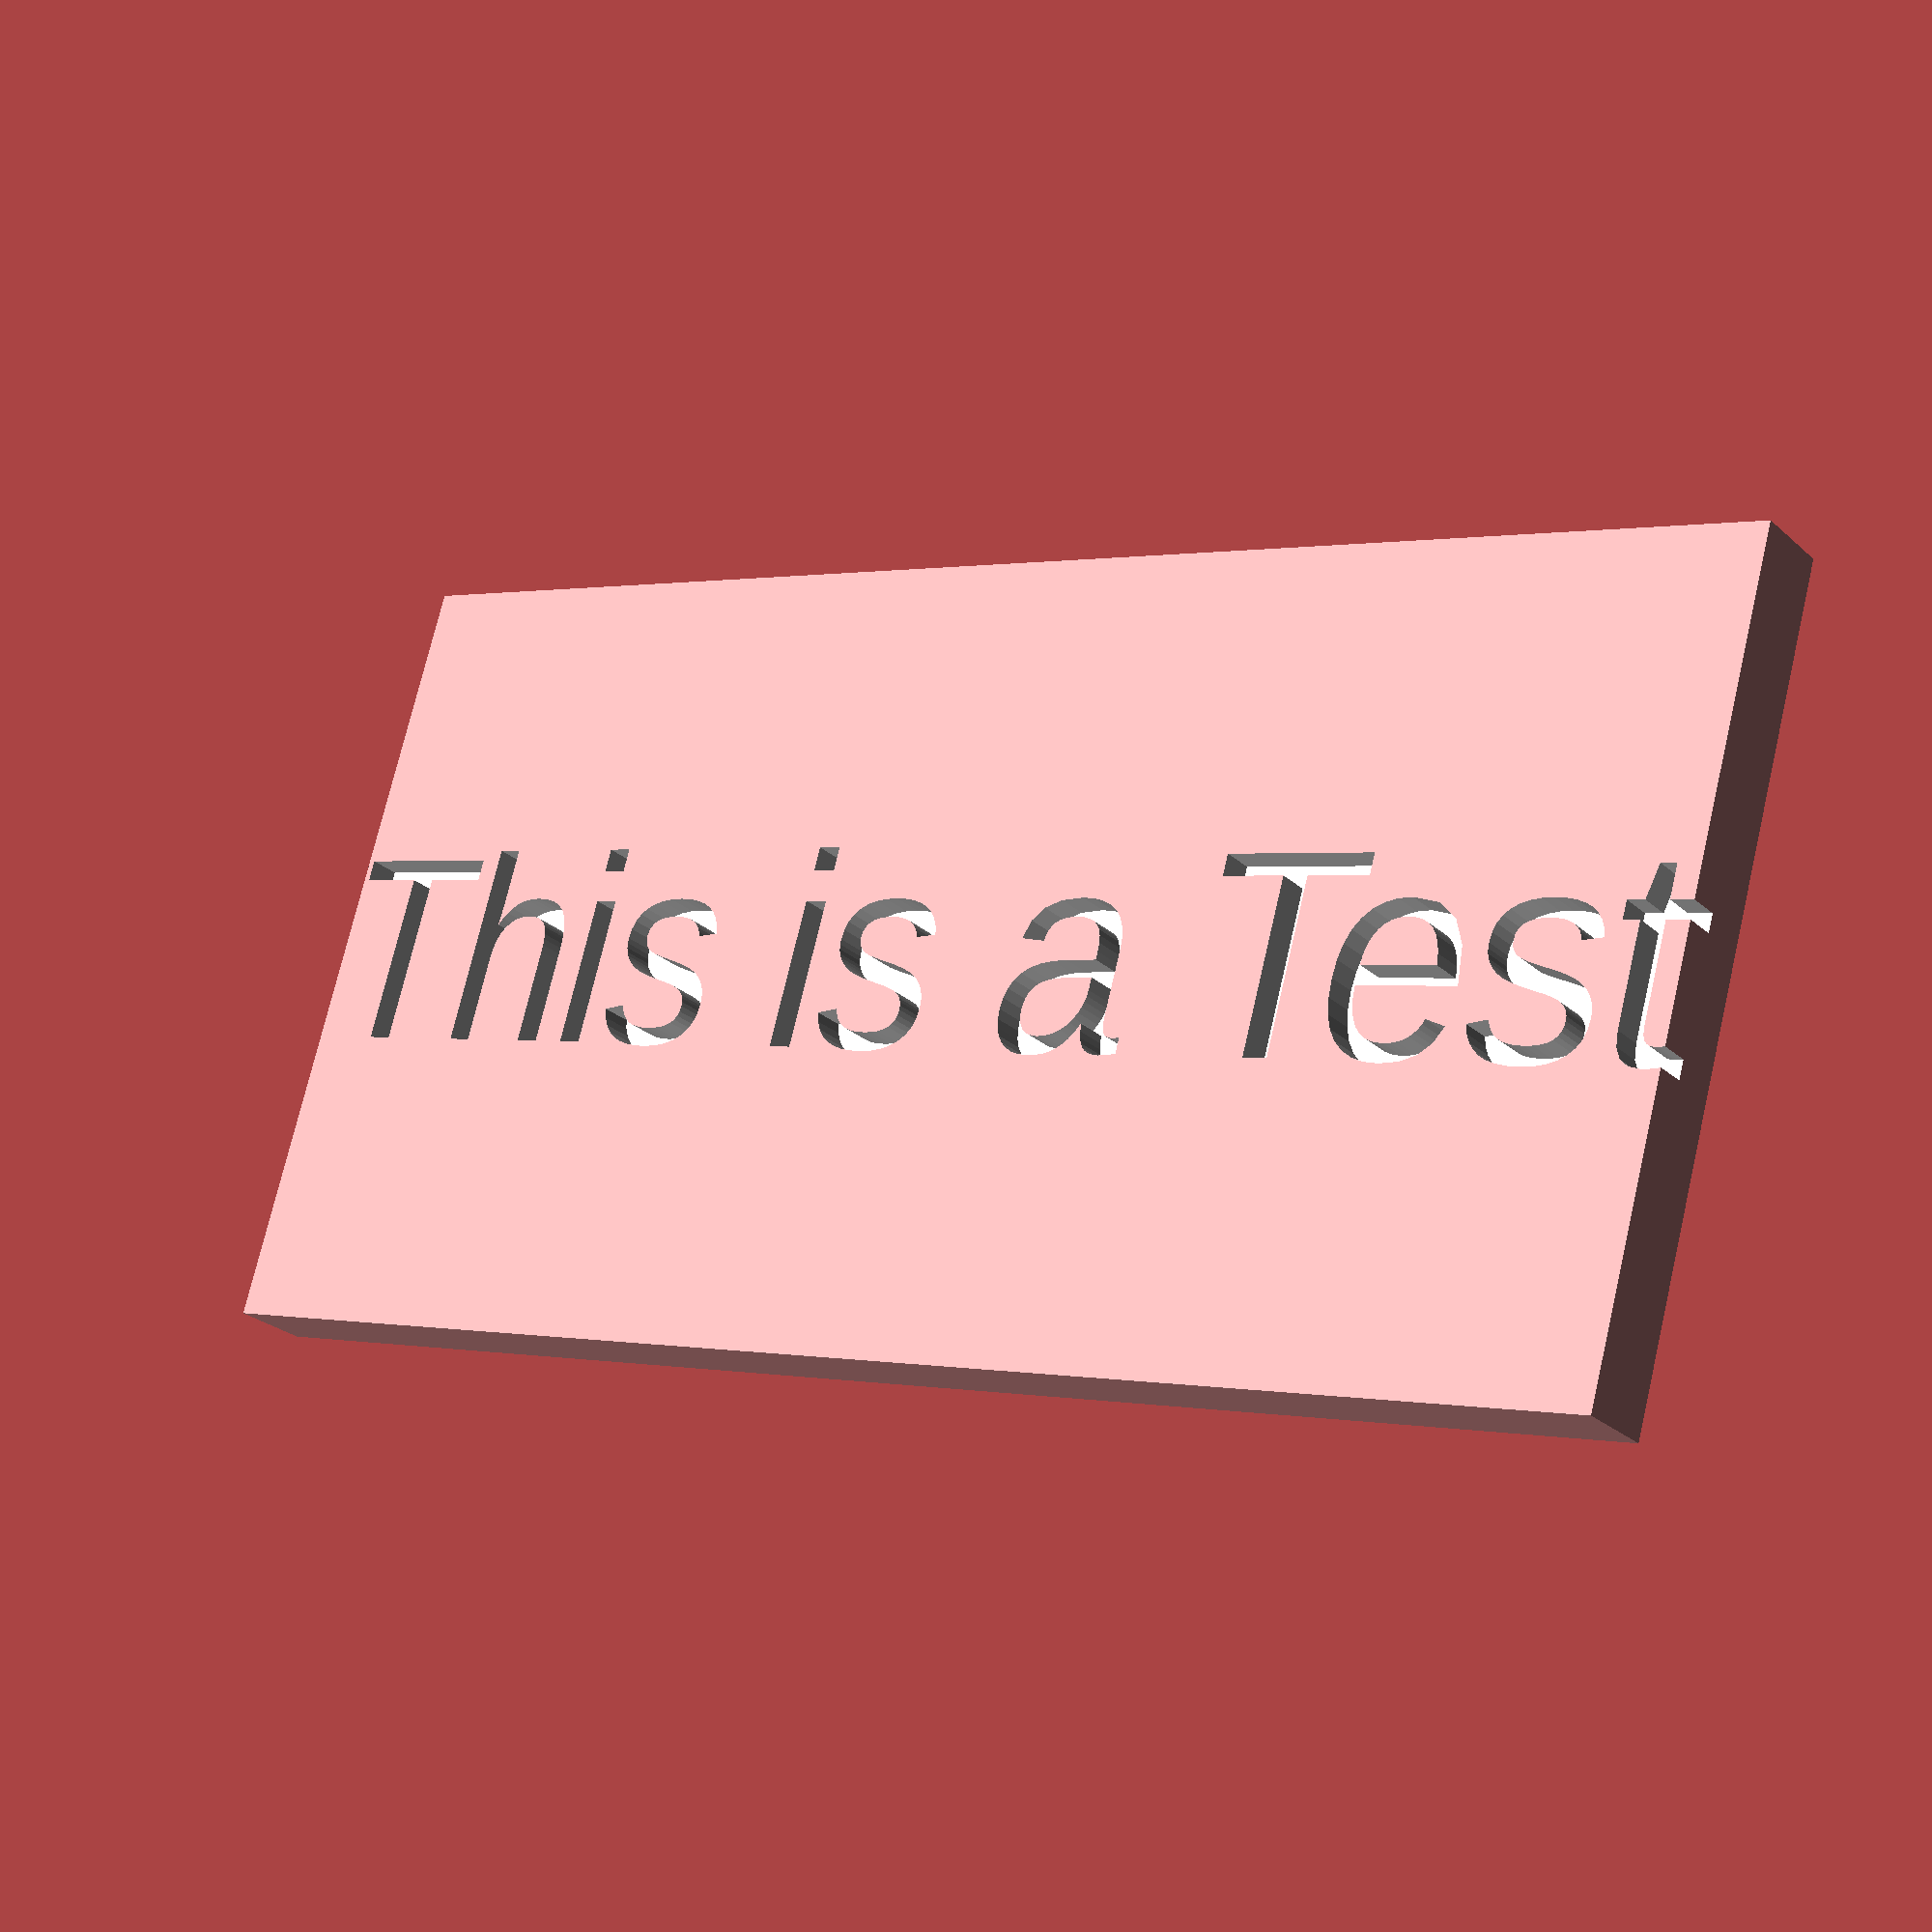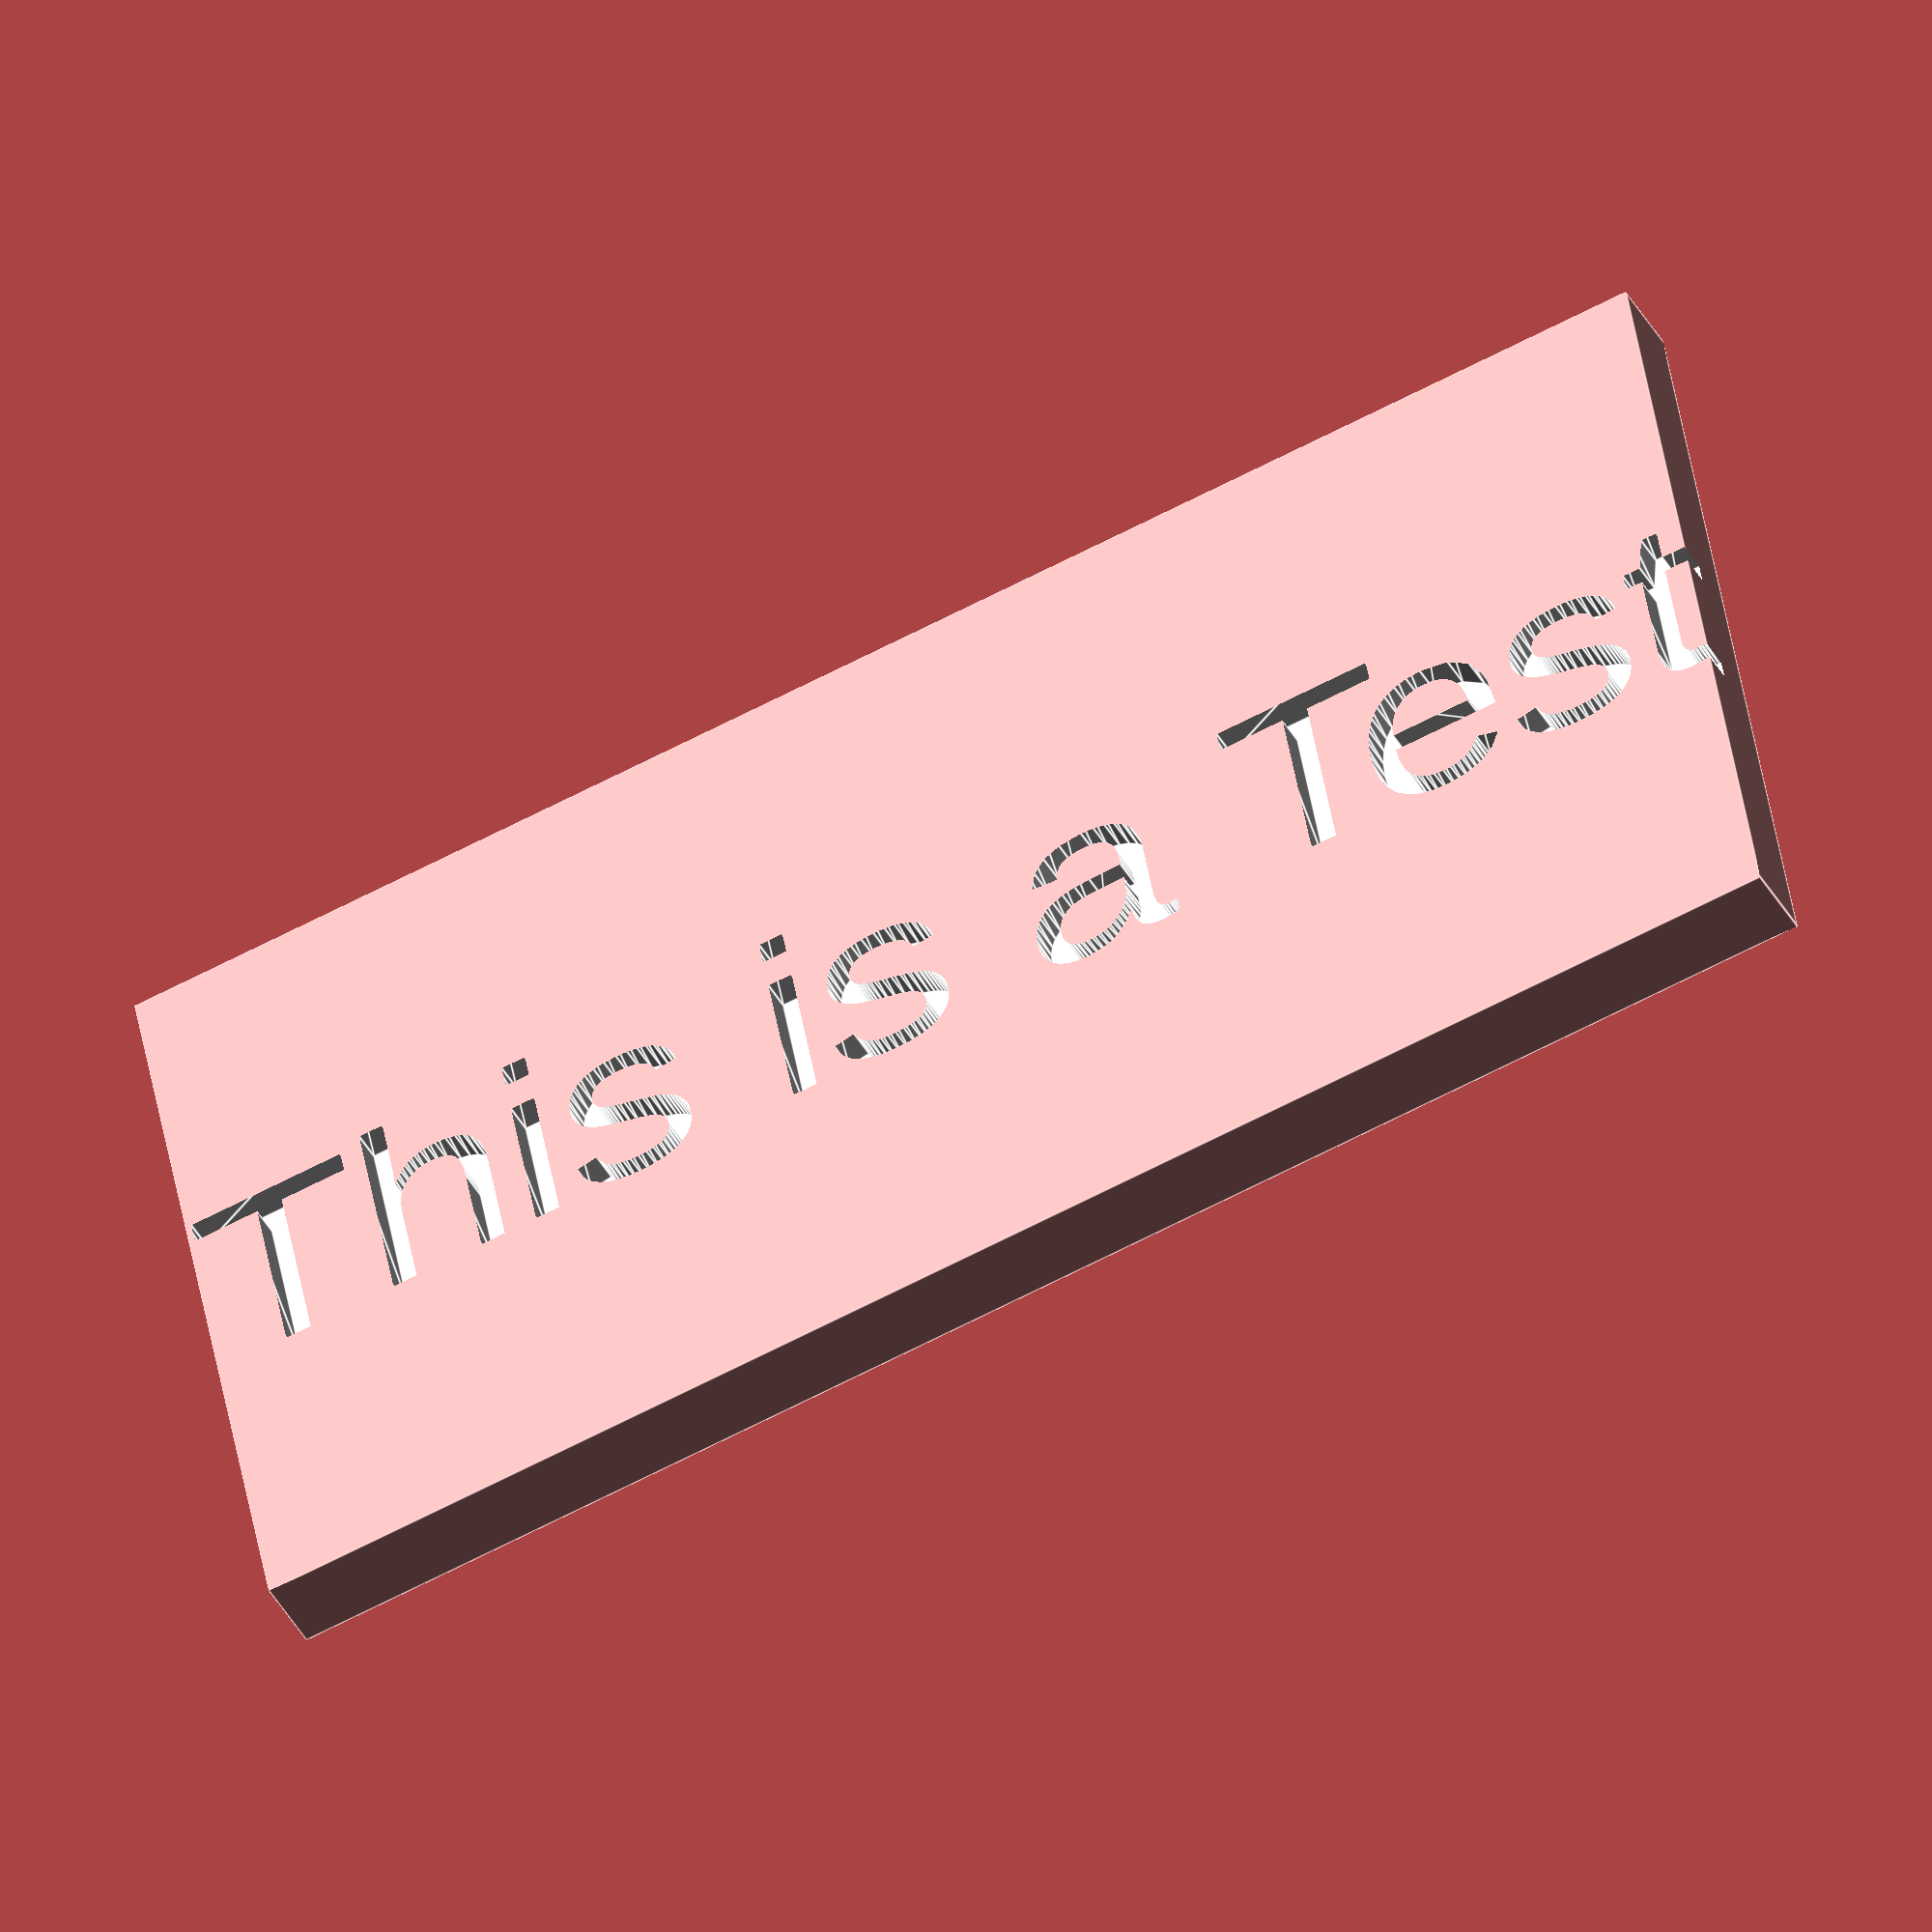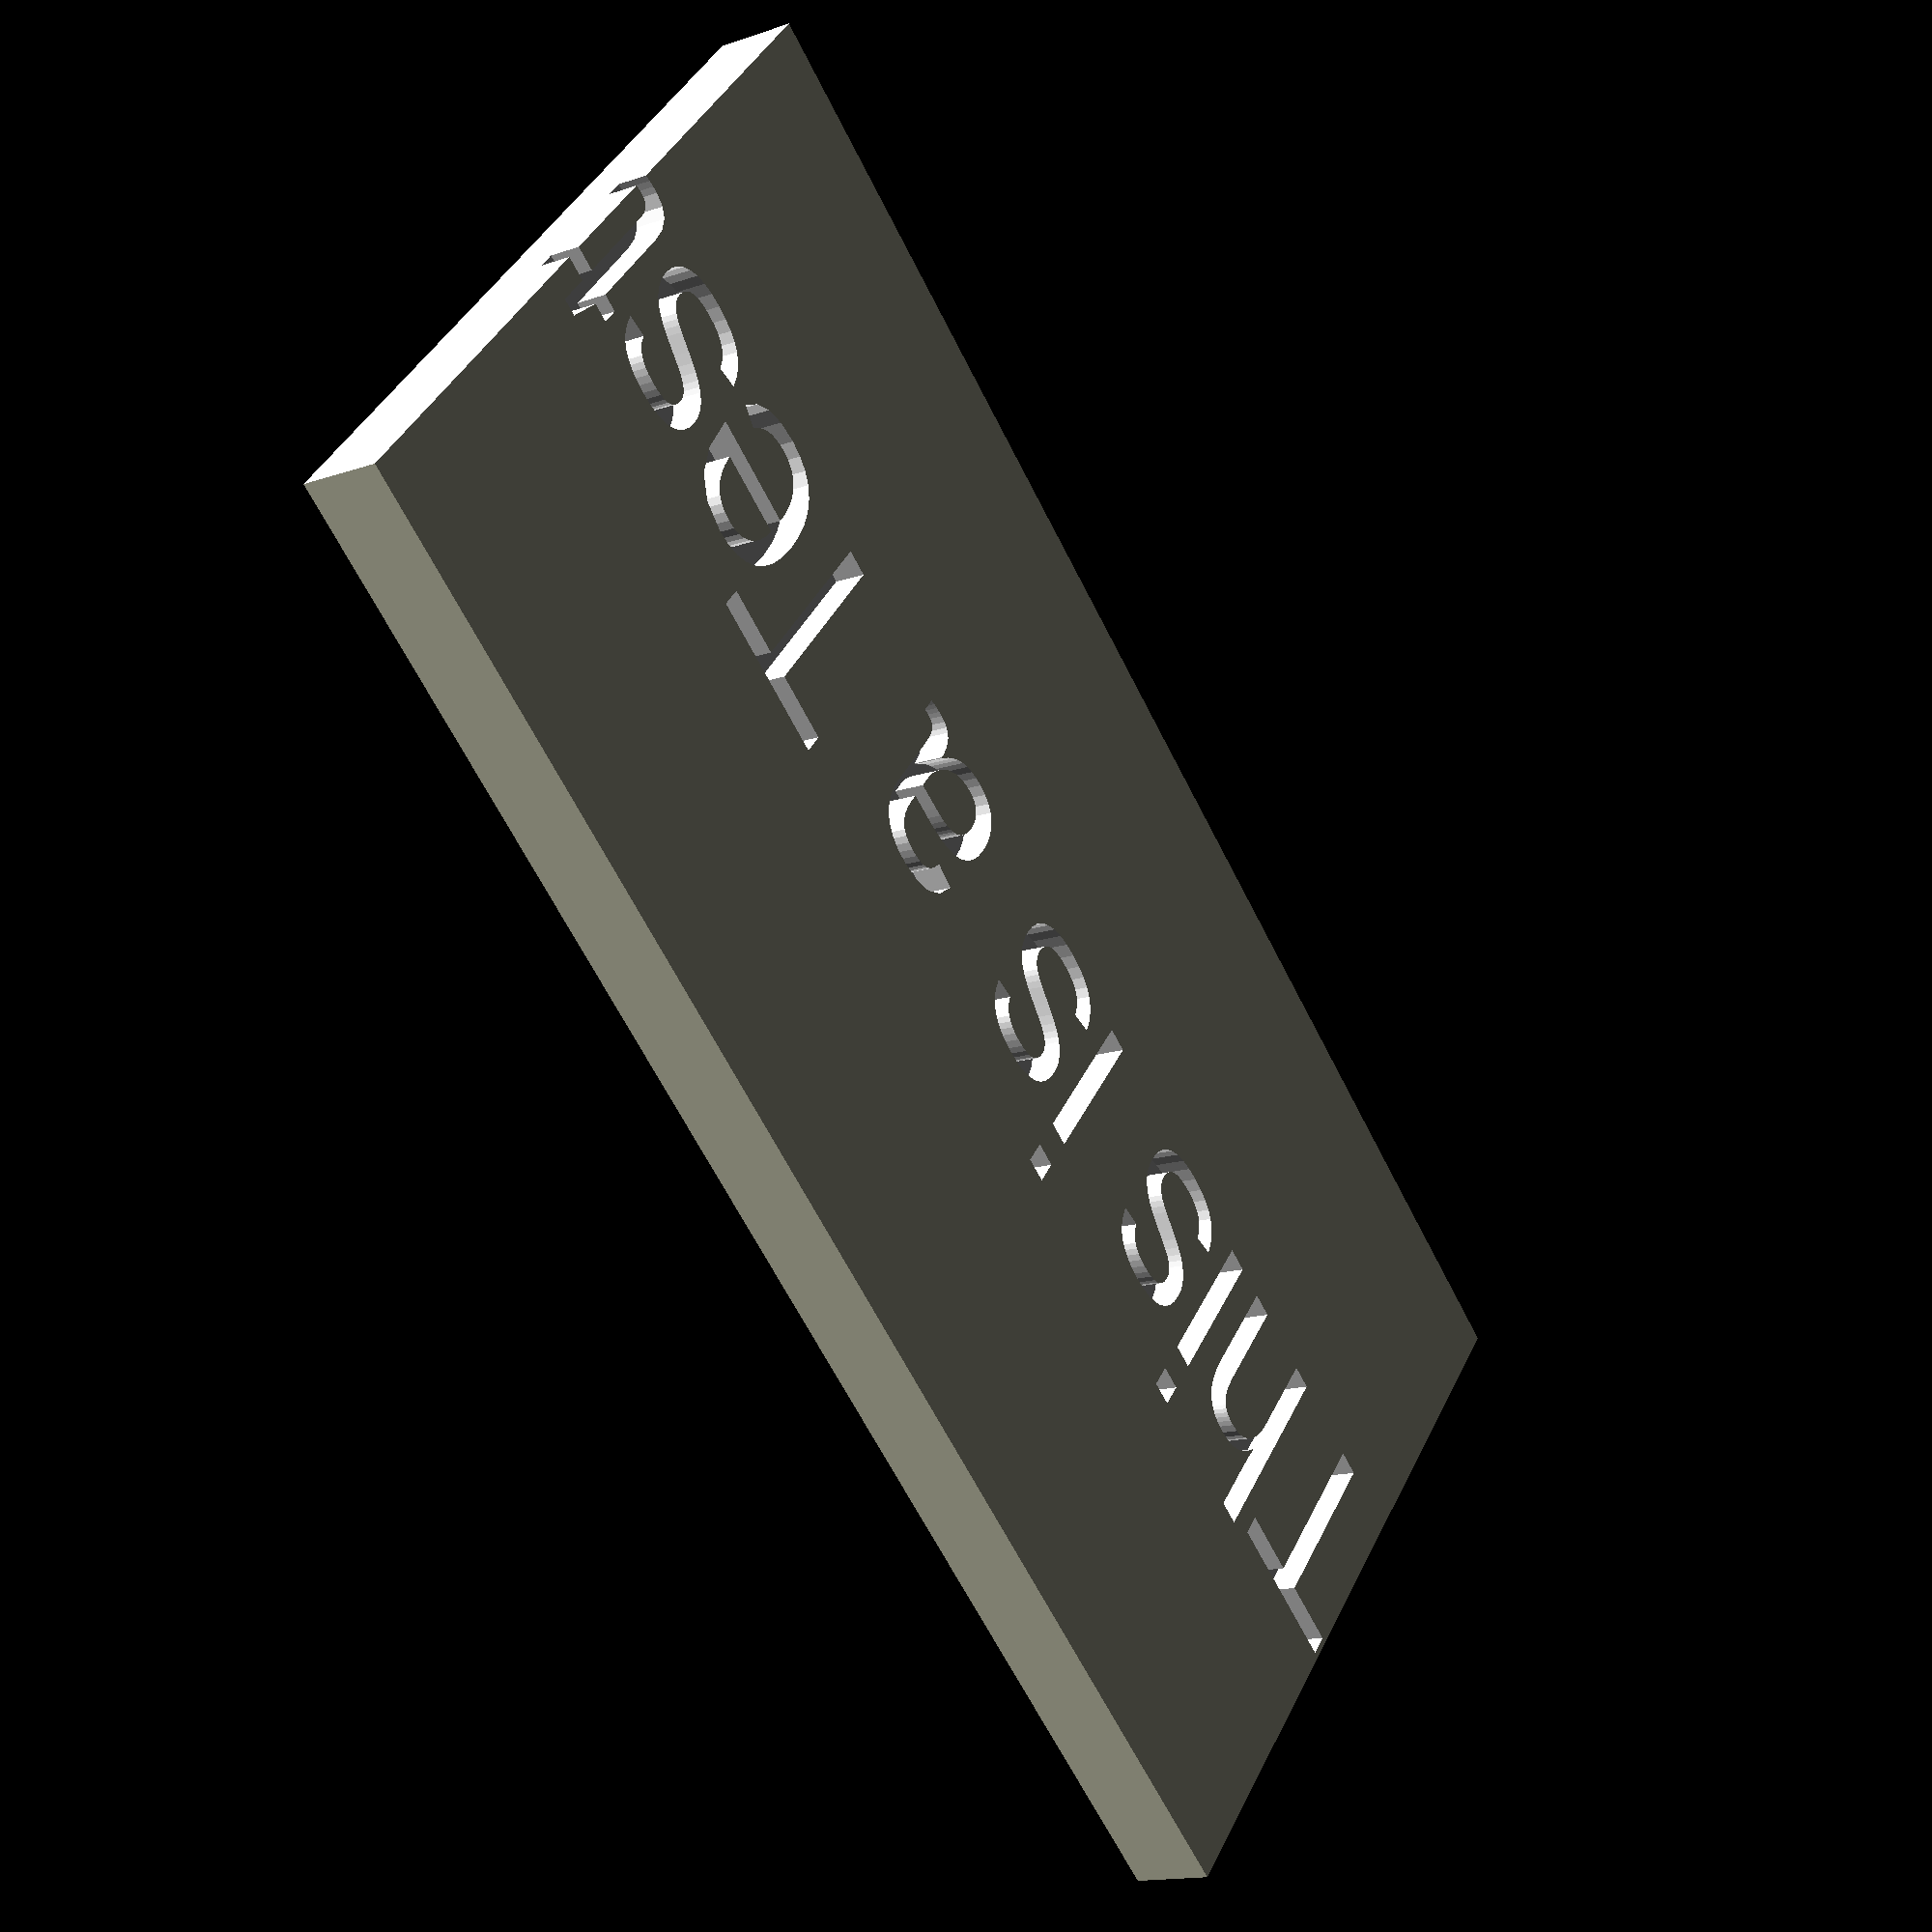
<openscad>
// originally from:
//       http://stackoverflow.com/questions/39564136/how-to-determine-width-of-text-in-openscad

// Fit text into a randomly generated area

r = rands(10, 20, 2);
length = 3 * r[0];
w = r[1];

length = 20;
w = 10;

difference() 
{
    cube([length, w, 1]);
    
    color("white")
        translate([0, w / 2, 0.6])
//            linear_extrude(1)
            linear_extrude(1, convexity = 4)
                resize([length, 0, 0], auto = true)
                    text("This is a Test", valign = "center");
}
</openscad>
<views>
elev=205.9 azim=196.3 roll=144.2 proj=p view=wireframe
elev=41.0 azim=349.8 roll=26.5 proj=o view=edges
elev=194.8 azim=41.7 roll=233.5 proj=p view=solid
</views>
